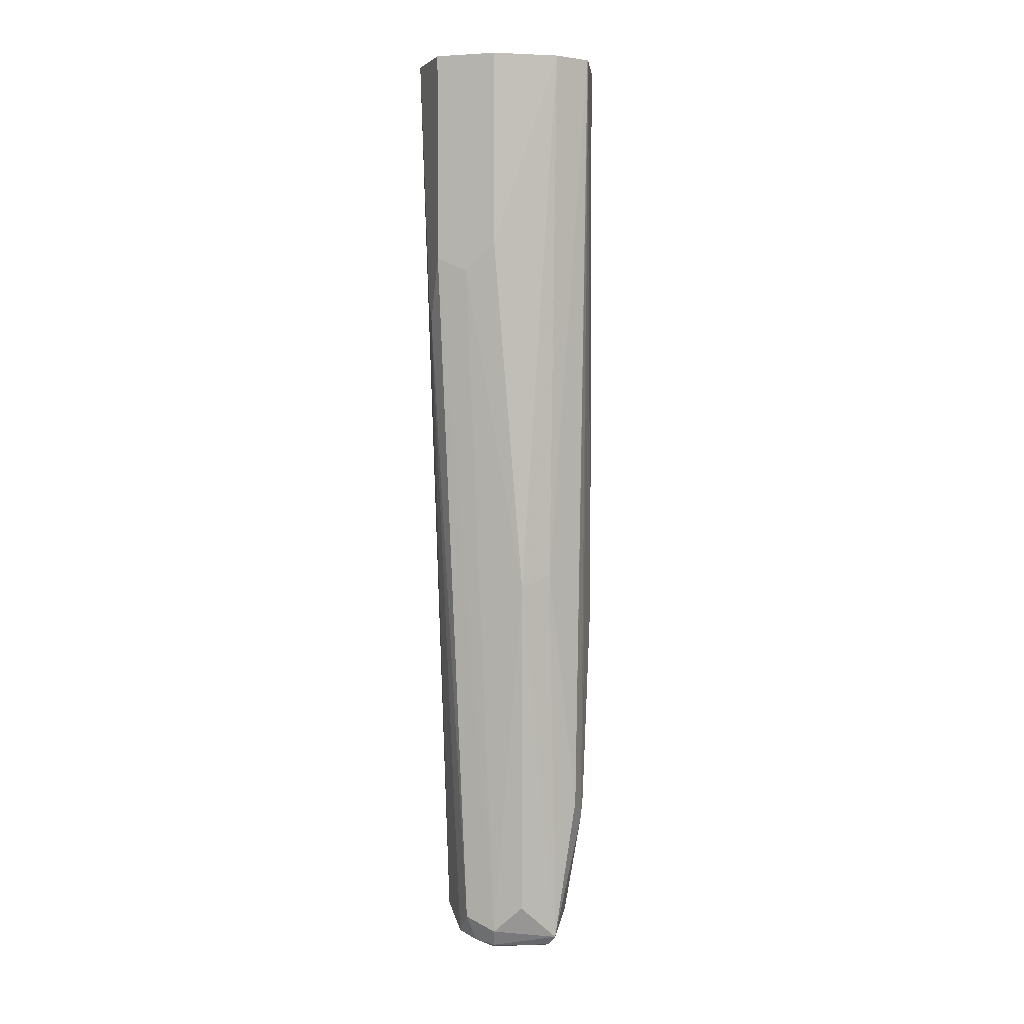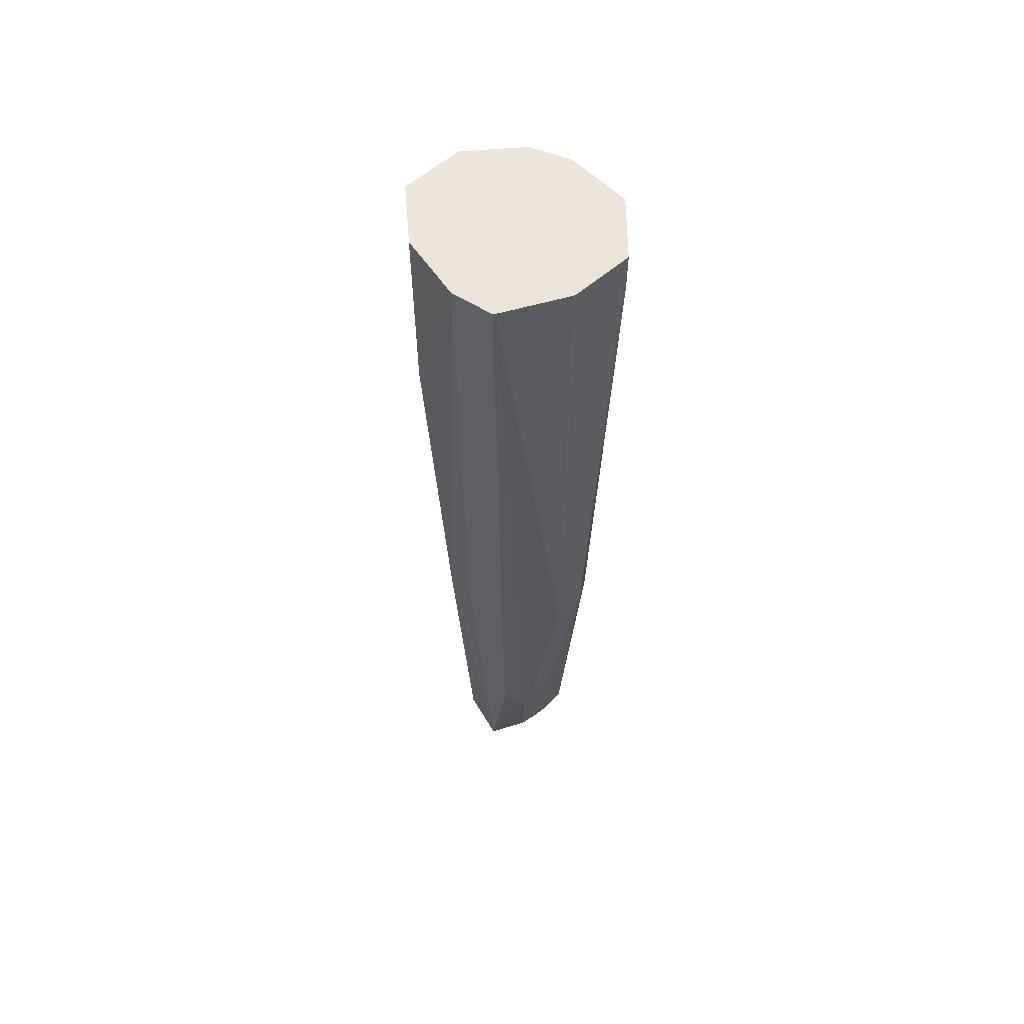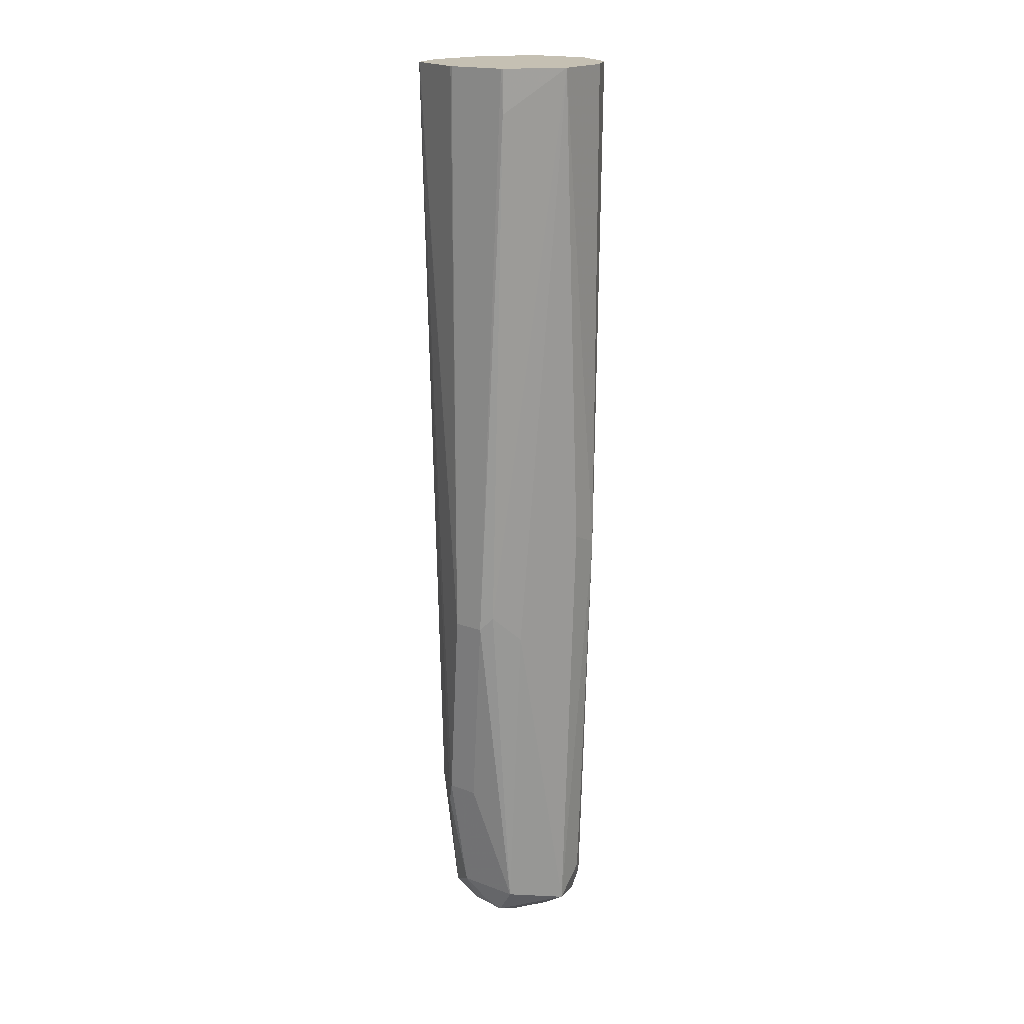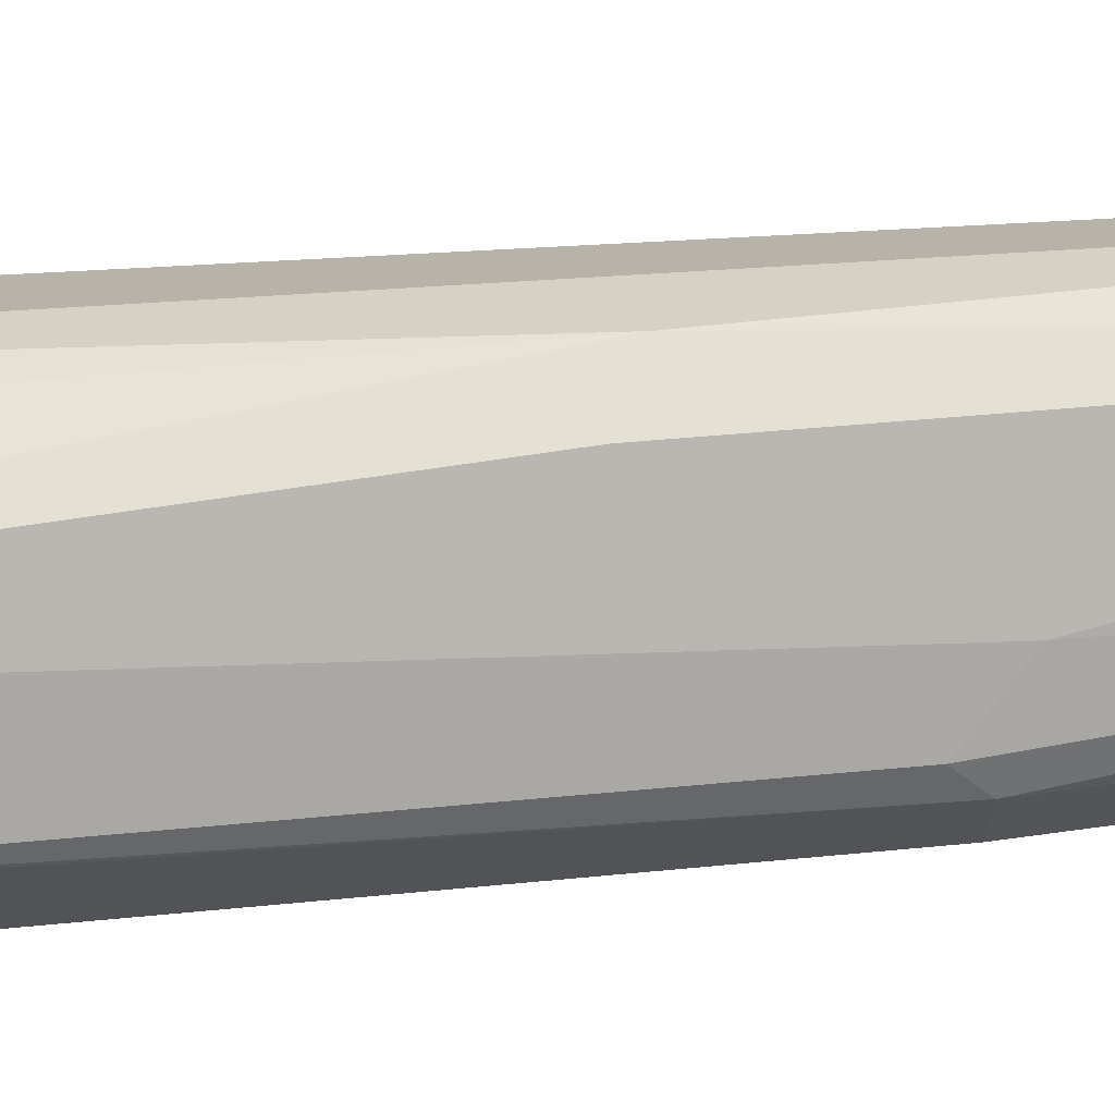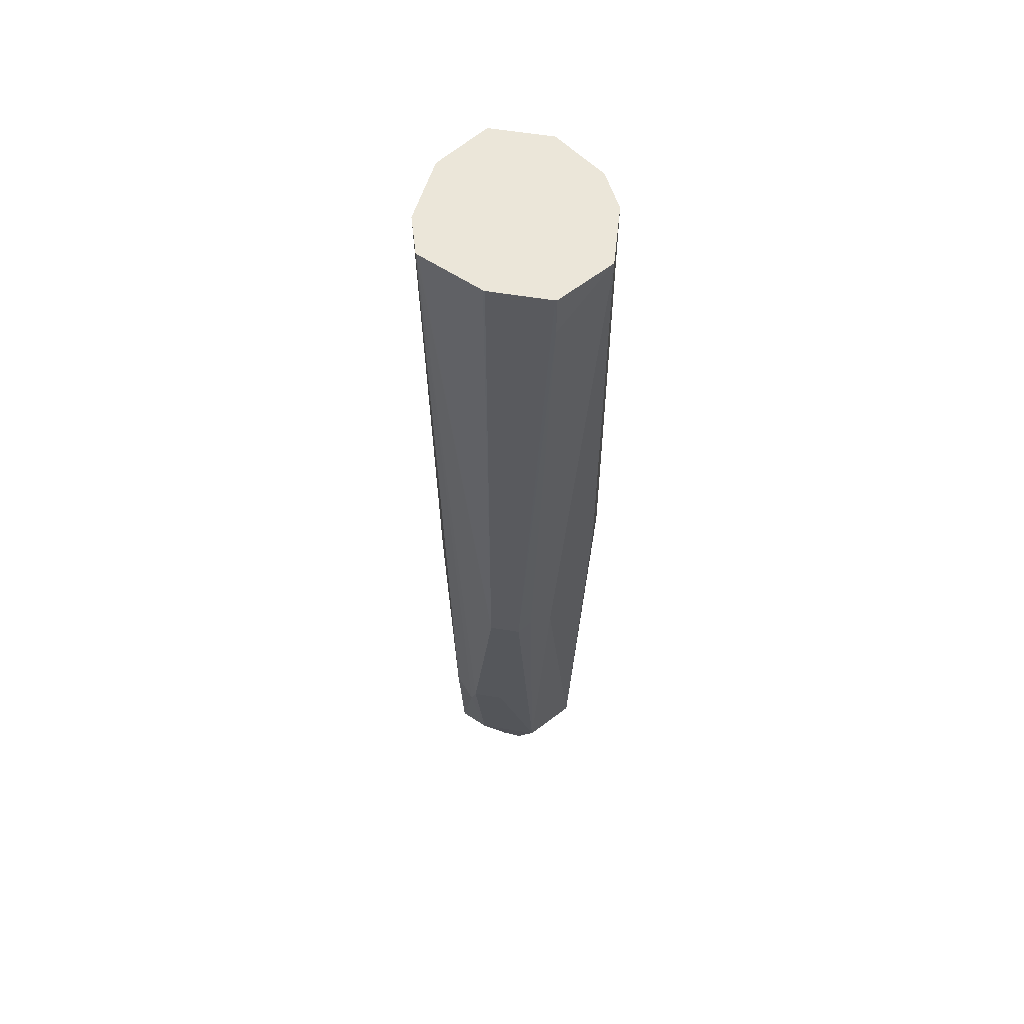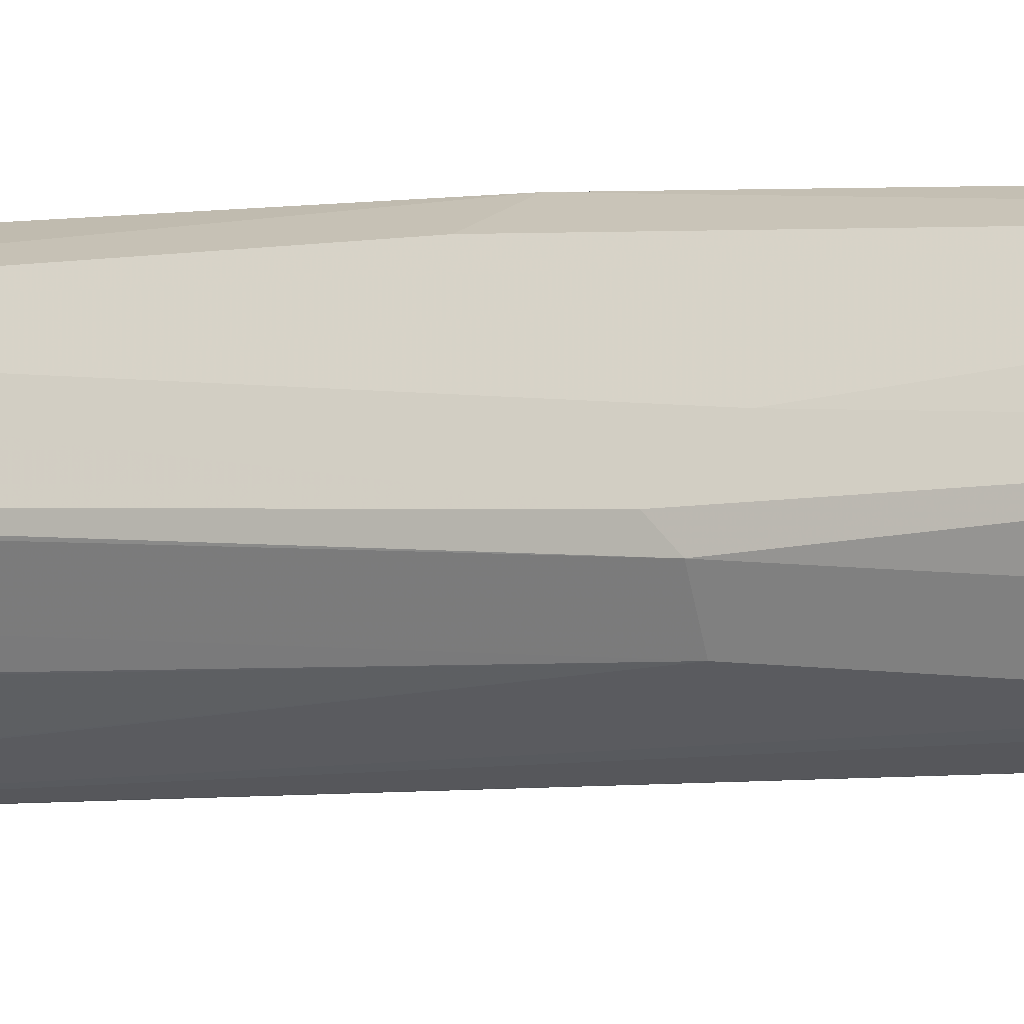
<metadata>
{"format":"obj","ext":"obj","renderer":"f3d","projection":"perspective","resolution":1024,"background":"white","views":[{"elev":2.7,"azim":133.7,"up":"+Y"},{"elev":59.3,"azim":-158.1,"up":"+Y"},{"elev":18.1,"azim":-80.6,"up":"+Y"},{"elev":39.8,"azim":-97.4,"up":"+Z"},{"elev":57.3,"azim":-106.8,"up":"+Y"},{"elev":-3.0,"azim":-60.7,"up":"+Z"}]}
</metadata>
<code>
v 0.6684 -0.2381 0.3819
v 0.6601 -0.2381 0.3654
v 0.6633 -0.2381 0.3921
v 0.6684 -0.3183 0.3819
v 0.6578 -0.2381 0.3607
v 0.6578 -0.313 0.3607
v 0.6579 -0.2381 0.4028
v 0.6644 -0.3421 0.3899
v 0.6631 -0.3236 0.3713
v 0.6524 -0.5888 0.3819
v 0.6471 -0.5941 0.3713
v 0.6365 -0.2381 0.3464
v 0.6471 -0.4509 0.3554
v 0.6578 -0.2381 0.4031
v 0.6578 -0.2387 0.4031
v 0.6631 -0.3342 0.3925
v 0.6418 -0.5888 0.4031
v 0.6485 -0.5967 0.3899
v 0.6471 -0.5994 0.3819
v 0.6445 -0.6007 0.374
v 0.6286 -0.5967 0.3541
v 0.6418 -0.5835 0.3607
v 0.6212 -0.2381 0.3437
v 0.6365 -0.4456 0.3501
v 0.6475 -0.2381 0.4082
v 0.6365 -0.2387 0.4137
v 0.6312 -0.5888 0.4084
v 0.6326 -0.5967 0.4058
v 0.6385 -0.6007 0.3978
v 0.6365 -0.6047 0.3819
v 0.6286 -0.6007 0.3581
v 0.6206 -0.6007 0.364
v 0.6153 -0.5888 0.3607
v 0.6127 -0.549 0.3541
v 0.6206 -0.5411 0.3501
v 0.6206 -0.2381 0.3439
v 0.6369 -0.2381 0.4136
v 0.6365 -0.2381 0.4137
v 0.6206 -0.2381 0.4139
v 0.6206 -0.4296 0.4137
v 0.6259 -0.5835 0.4084
v 0.6153 -0.5941 0.4031
v 0.6286 -0.5967 0.4058
v 0.6233 -0.6021 0.3952
v 0.6206 -0.6047 0.3819
v 0.61 -0.5994 0.3766
v 0.6127 -0.5967 0.37
v 0.6047 -0.5888 0.3819
v 0.61 -0.5411 0.3554
v 0.62 -0.2381 0.3443
v 0.5994 -0.4615 0.3607
v 0.5982 -0.2381 0.4043
v 0.61 -0.4244 0.4084
v 0.6127 -0.5967 0.3899
v 0.5994 -0.4668 0.3872
v 0.5941 -0.4615 0.3713
v 0.6047 -0.5411 0.366
v 0.5941 -0.4562 0.3766
v 0.5997 -0.2381 0.3603
v 0.5889 -0.2381 0.3813
v 0.5941 -0.2381 0.371
v 0.5992 -0.2381 0.3608
v 0.5888 -0.2381 0.3819
v 0.5888 -0.2546 0.3819
f 32 47 33
f 30 45 31
f 32 45 46
f 30 44 45
f 32 46 47
f 31 45 32
f 33 49 34
f 33 48 57
f 33 57 49
f 29 43 44
f 34 49 36
f 34 36 35
f 33 47 48
f 29 44 30
f 23 24 35
f 27 40 41
f 27 43 28
f 27 42 43
f 27 41 42
f 26 40 27
f 26 39 40
f 26 38 39
f 26 37 38
f 23 35 36
f 21 35 24
f 21 34 35
f 21 33 34
f 36 49 51
f 28 43 29
f 36 51 50
f 51 62 59
f 40 53 42
f 21 32 33
f 56 58 64
f 56 64 60
f 52 58 55
f 52 64 58
f 52 63 64
f 51 61 62
f 51 60 61
f 51 56 60
f 50 51 59
f 49 56 51
f 49 57 56
f 48 58 56
f 39 52 40
f 48 55 58
f 46 48 47
f 46 54 48
f 44 46 45
f 44 54 46
f 42 55 48
f 42 52 55
f 42 53 52
f 42 44 43
f 42 54 44
f 42 48 54
f 40 52 53
f 60 64 63
f 40 42 41
f 48 56 57
f 21 31 32
f 4 10 11
f 20 30 31
f 4 11 9
f 4 8 10
f 4 9 6
f 3 8 4
f 3 7 8
f 2 6 5
f 2 4 6
f 1 4 2
f 1 3 4
f 1 7 3
f 1 14 7
f 1 25 14
f 1 37 25
f 1 38 37
f 1 39 38
f 1 52 39
f 1 63 52
f 1 60 63
f 1 61 60
f 1 62 61
f 1 59 62
f 1 50 59
f 1 36 50
f 1 23 36
f 1 12 23
f 1 5 12
f 1 2 5
f 5 6 12
f 6 9 13
f 20 31 21
f 7 14 15
f 6 13 12
f 19 30 20
f 19 29 30
f 18 29 19
f 17 29 18
f 17 28 29
f 17 27 28
f 15 17 16
f 15 26 27
f 15 37 26
f 15 25 37
f 14 25 15
f 13 21 24
f 13 22 21
f 15 27 17
f 12 13 24
f 12 24 23
f 7 16 8
f 8 16 17
f 8 17 18
f 9 11 13
f 10 18 19
f 8 18 10
f 7 15 16
f 10 20 11
f 11 20 21
f 11 21 22
f 11 22 13
f 10 19 20

</code>
